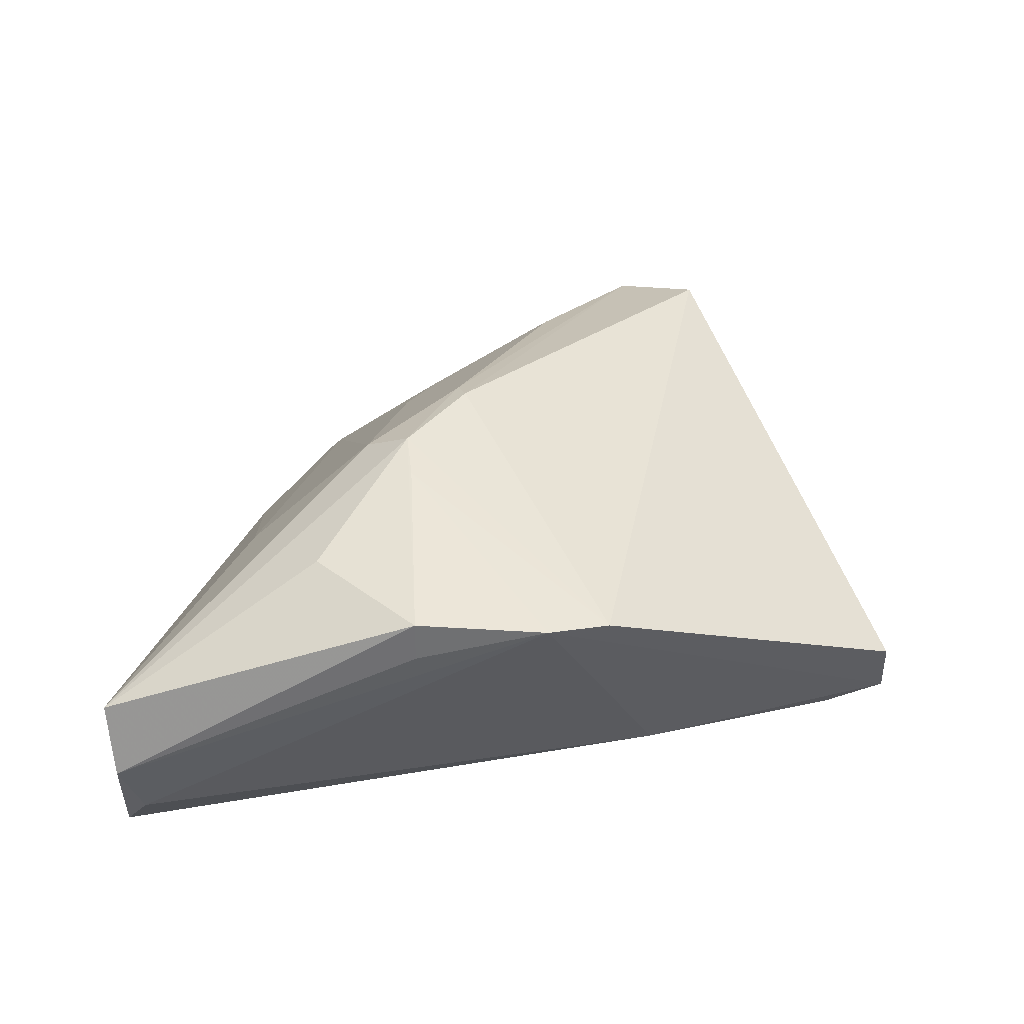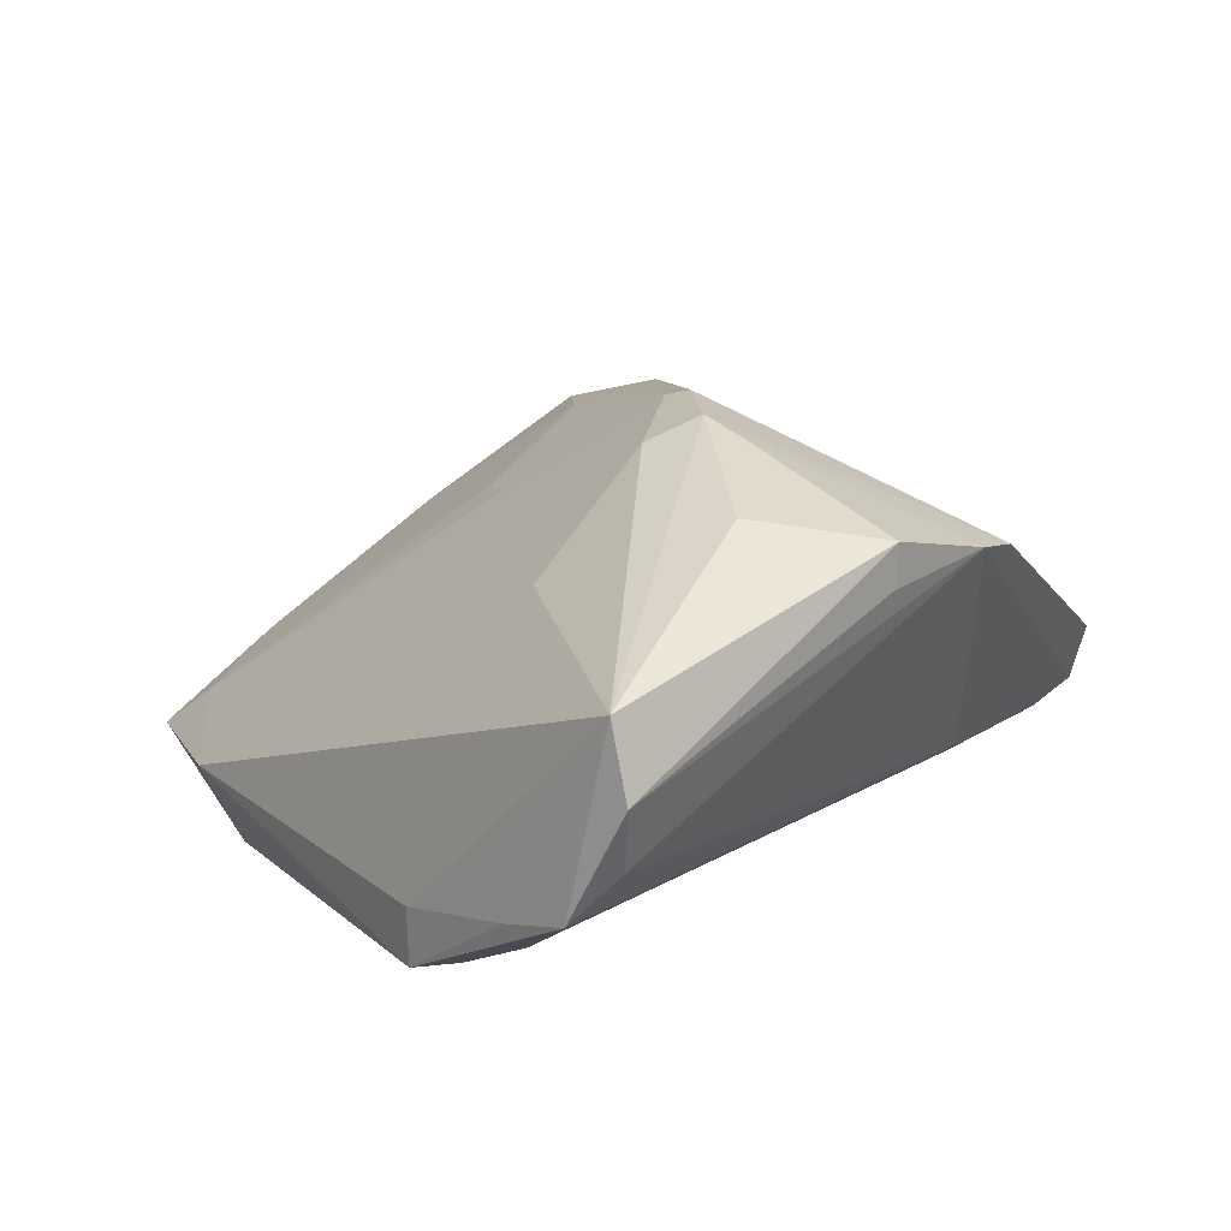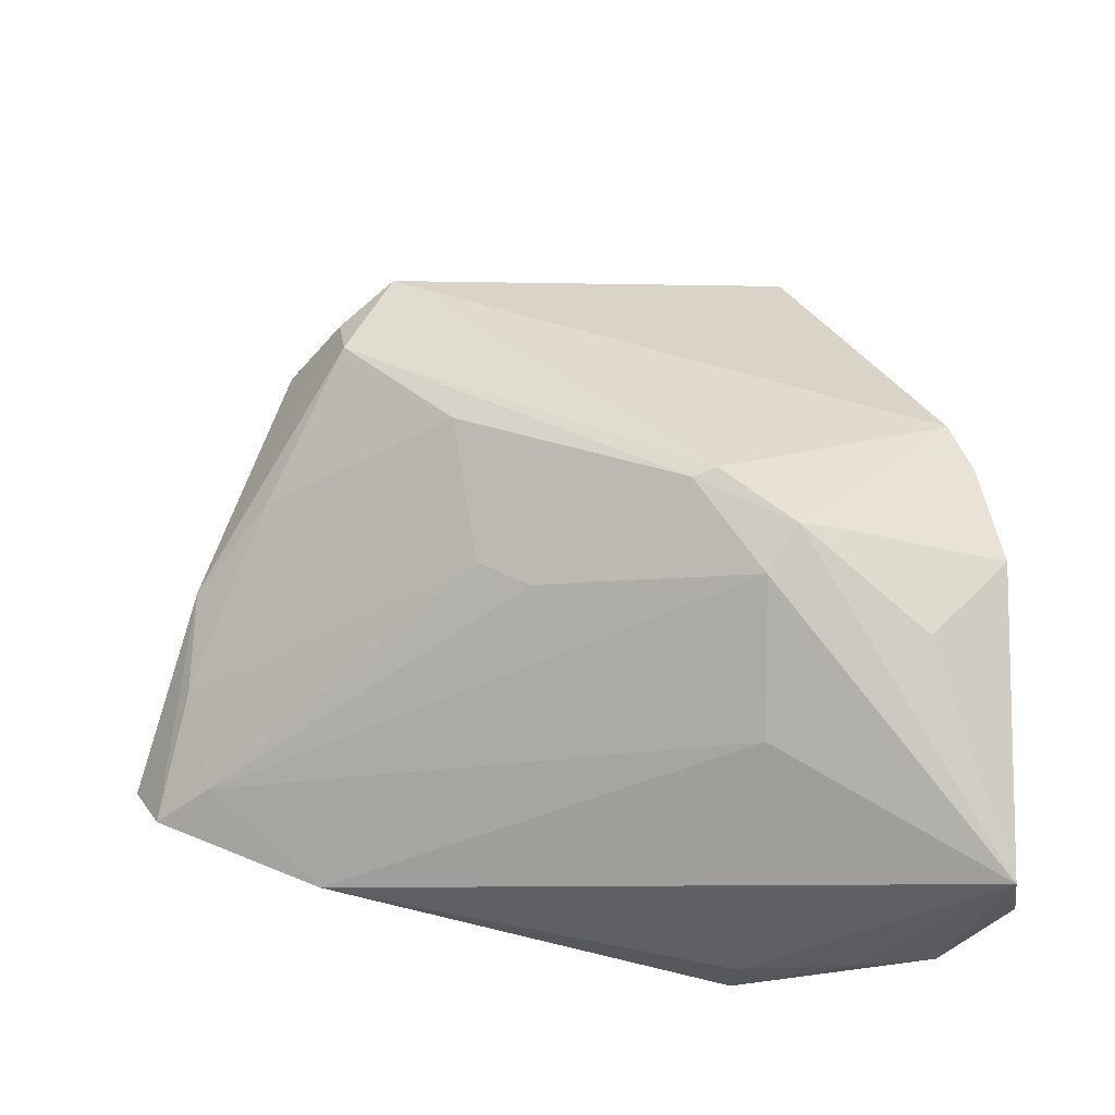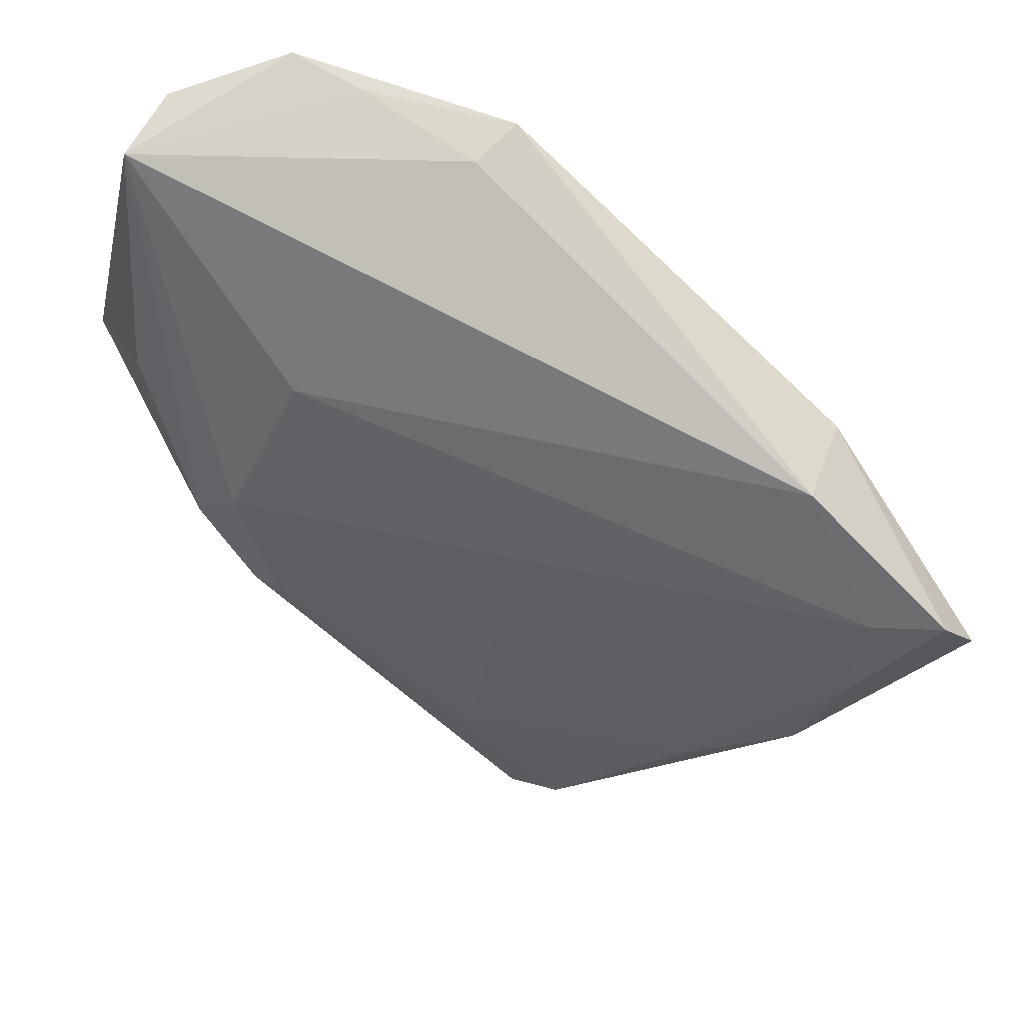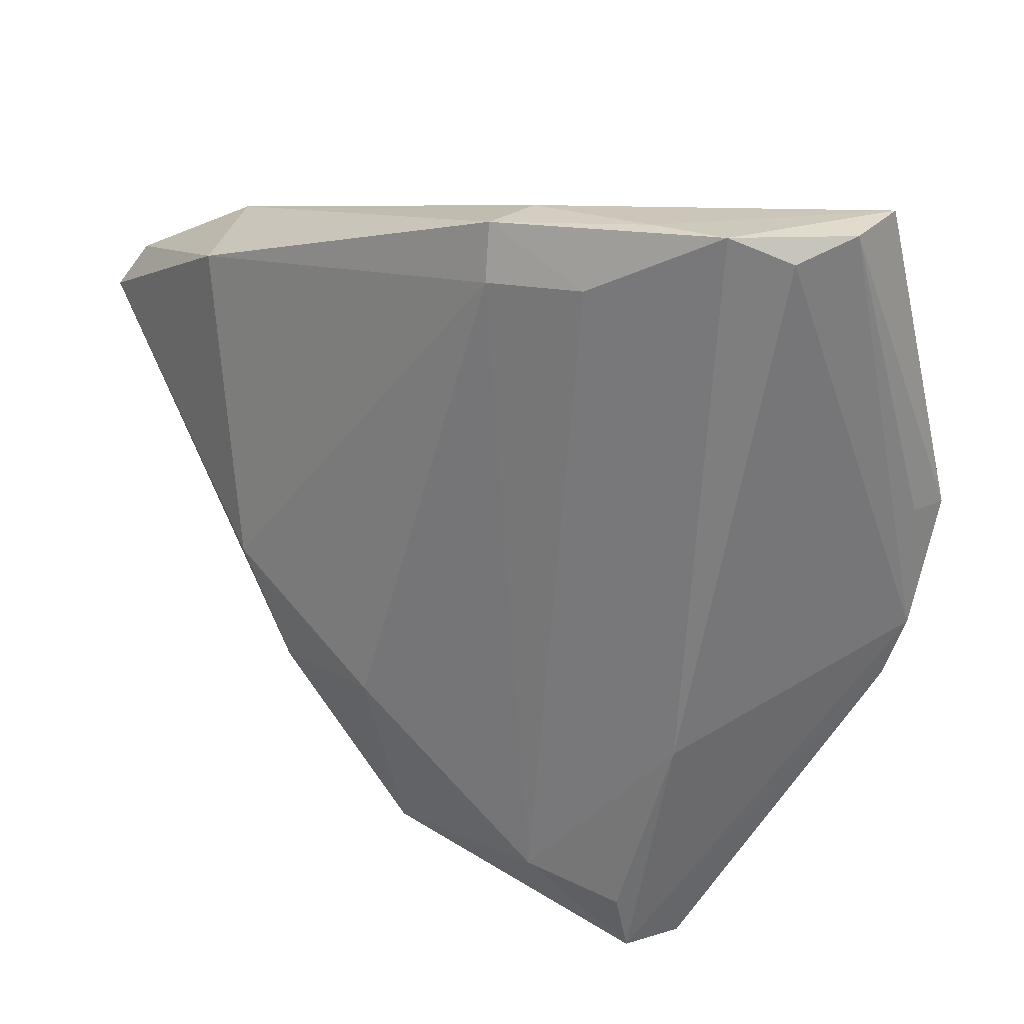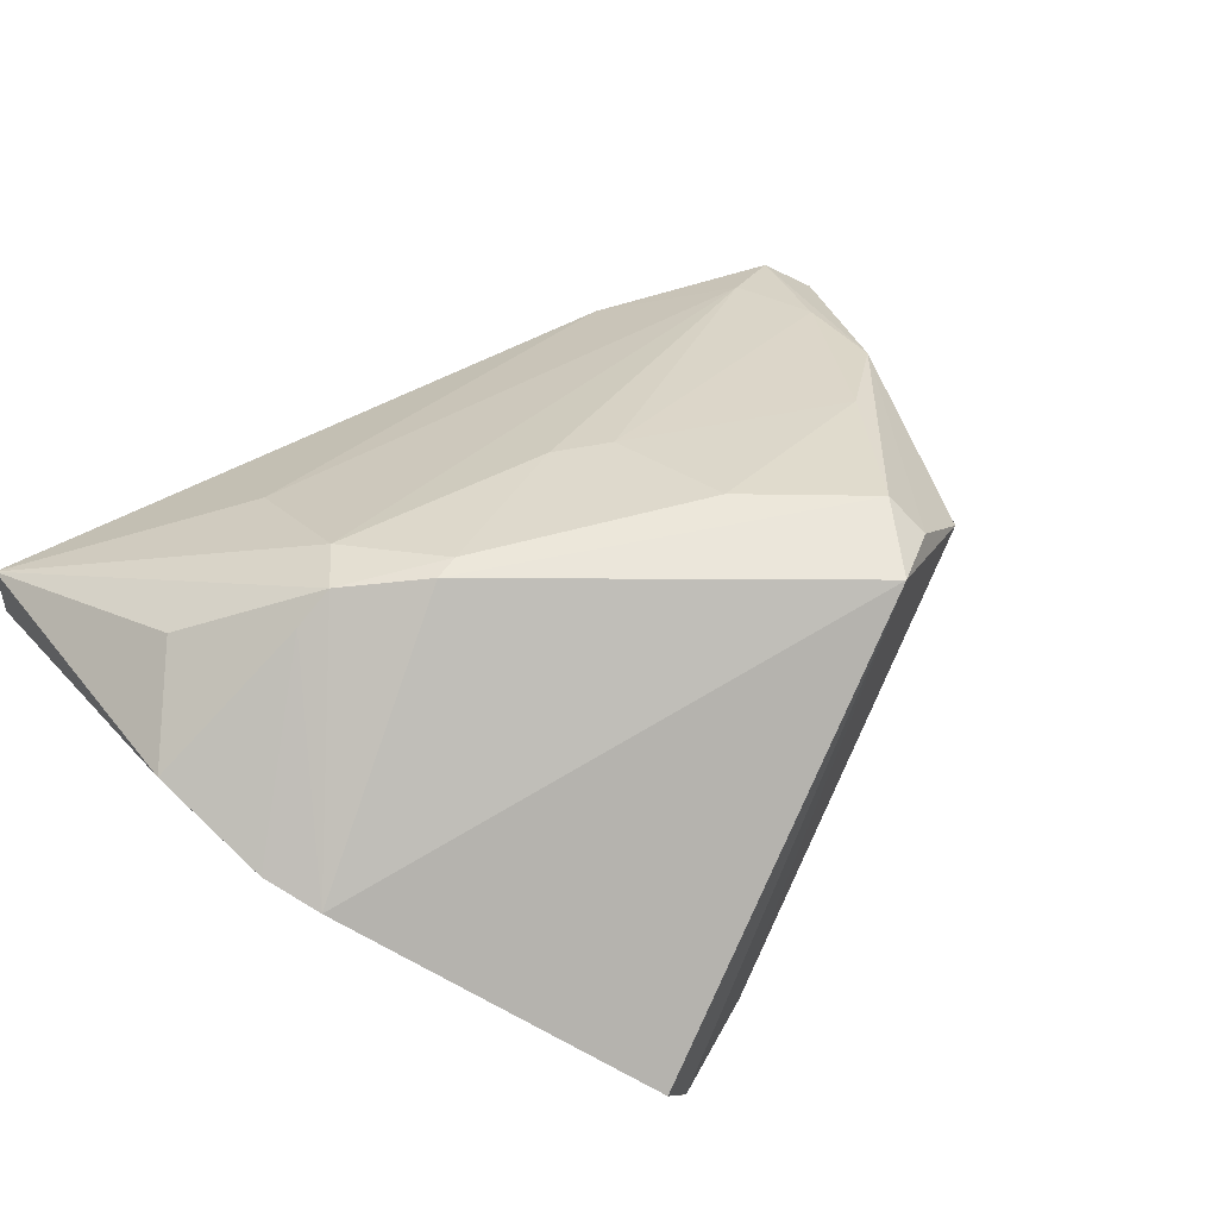
<metadata>
{"format":"obj","ext":"obj","renderer":"f3d","projection":"perspective","resolution":1024,"background":"white","views":[{"elev":29.8,"azim":-90.2,"up":"+Z"},{"elev":10.3,"azim":-131.8,"up":"+Z"},{"elev":56.2,"azim":180.0,"up":"+Z"},{"elev":78.5,"azim":39.9,"up":"+Y"},{"elev":21.4,"azim":-137.0,"up":"+Y"},{"elev":68.6,"azim":-39.7,"up":"+Z"}]}
</metadata>
<code>
v -0.03052 0.04332 -0.01512
v -0.01168 0.001351 0.03139
v 0.03659 0.03366 -0.01344
v -0.03943 0.04319 -0.01354
v 0.02756 -0.02979 0.02809
v -0.02409 -0.05218 0.0007676
v -0.01504 0.03592 -0.02429
v -0.04417 0.04002 -0.007973
v 0.0535 0.01176 -0.002332
v 0.04331 -0.005913 0.01346
v 0.0336 0.02963 -0.02264
v -0.02606 0.007644 0.02791
v -0.02553 0.0361 -0.0202
v -0.01721 0.02815 0.01385
v -0.0447 -0.008602 0.01709
v -0.009387 -0.04774 -0.008068
v -0.005521 -0.04562 -0.01032
v -0.04584 0.04332 0.007534
v -0.02147 -0.05246 -0.005944
v 0.06118 0.0194 -0.01539
v -0.01537 0.04321 -0.01684
v 0.0344 -0.02604 0.02369
v -0.02991 -0.022 -0.008072
v -0.0218 -0.04526 -0.008399
v 0.04132 -0.02512 0.01404
v 0.005631 -0.03919 -0.0181
v 0.01959 -0.009301 0.02679
v -0.02095 0.008269 0.02994
v 0.01672 0.006206 0.01861
v 0.03342 -0.02072 0.02613
v -0.04678 0.006675 0.01946
v -0.04629 0.006693 0.01462
v -0.00861 0.00225 0.0307
v -0.04718 0.04238 -0.001039
v 0.05093 0.02262 -0.008214
v -0.0172 0.01342 0.02705
v 0.05257 0.0009818 0.003685
v -0.01273 -0.04056 -0.01467
v 0.0178 -0.0275 -0.01945
v -0.04209 -0.01578 0.01641
v -0.01481 0.04246 -0.02345
v 0.005742 -0.01941 -0.02429
v 0.02051 -0.01973 -0.02329
v 0.01008 0.009738 0.01908
v 0.05783 0.02465 -0.01318
v 0.02744 -0.007123 -0.02429
v 0.04188 -0.02208 0.009748
v -0.03642 0.01851 0.02179
f 18 28 36
f 5 22 30
f 5 6 19
f 25 22 5
f 7 41 11
f 11 41 3
f 26 42 43
f 20 25 47
f 31 32 15
f 13 41 7
f 4 41 13
f 19 15 23
f 4 13 23
f 10 9 29
f 29 9 35
f 14 3 18
f 18 36 14
f 14 35 3
f 36 35 14
f 30 10 27
f 27 10 29
f 18 3 21
f 3 41 21
f 20 43 46
f 46 11 20
f 43 42 46
f 46 42 7
f 7 11 46
f 19 26 16
f 16 5 19
f 25 5 16
f 39 26 43
f 39 43 20
f 20 47 39
f 25 26 39
f 39 47 25
f 12 31 15
f 28 31 12
f 48 28 18
f 18 31 48
f 48 31 28
f 7 42 38
f 38 13 7
f 38 23 13
f 38 26 19
f 42 26 38
f 8 23 15
f 4 23 8
f 9 10 37
f 37 25 20
f 37 10 30
f 30 22 37
f 37 22 25
f 29 35 44
f 44 35 36
f 44 27 29
f 45 35 9
f 45 37 20
f 9 37 45
f 3 35 45
f 20 11 45
f 45 11 3
f 2 5 30
f 6 5 40
f 5 2 40
f 40 2 28
f 40 15 19
f 19 6 40
f 40 12 15
f 28 12 40
f 1 41 4
f 1 21 41
f 1 4 18
f 18 21 1
f 17 26 25
f 25 16 17
f 17 16 26
f 19 23 24
f 24 38 19
f 23 38 24
f 15 32 34
f 34 8 15
f 32 31 34
f 34 31 18
f 18 4 34
f 4 8 34
f 30 27 33
f 33 2 30
f 33 44 36
f 27 44 33
f 33 36 28
f 28 2 33

</code>
